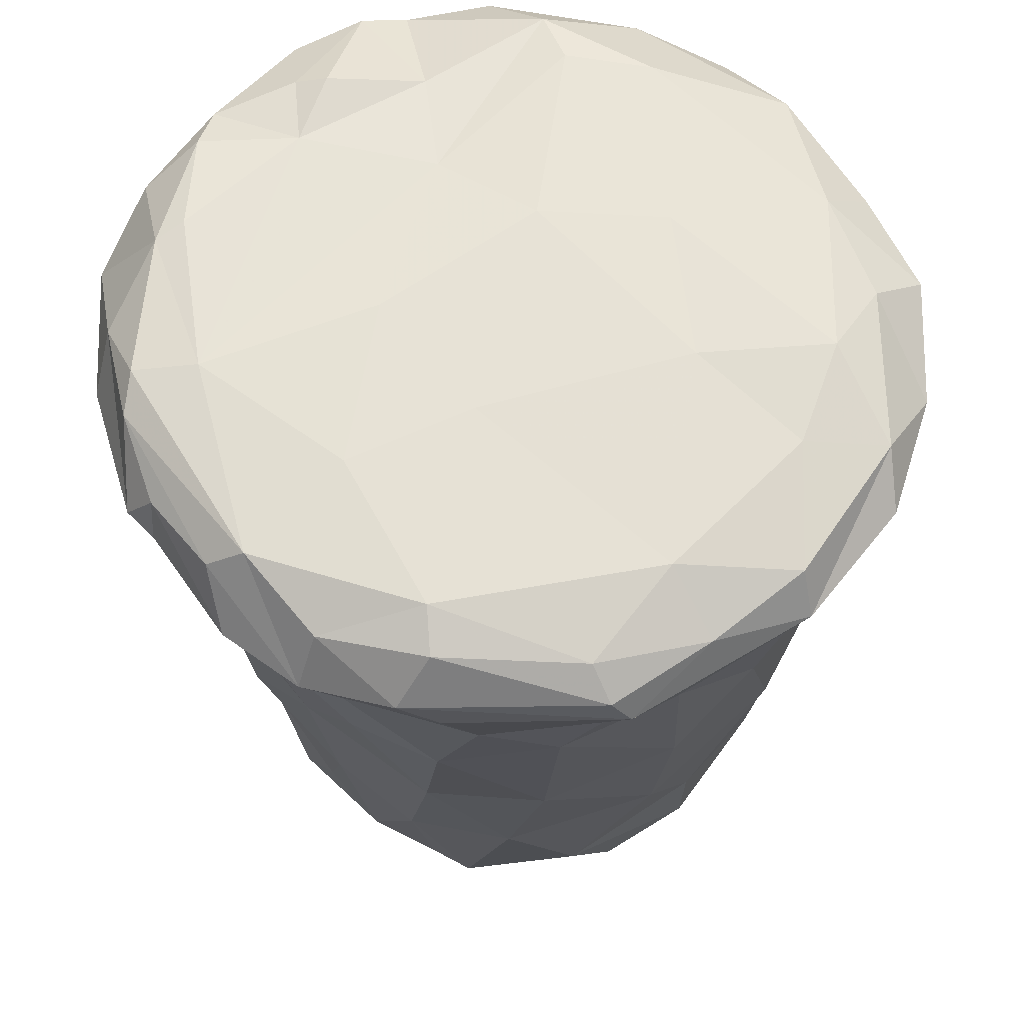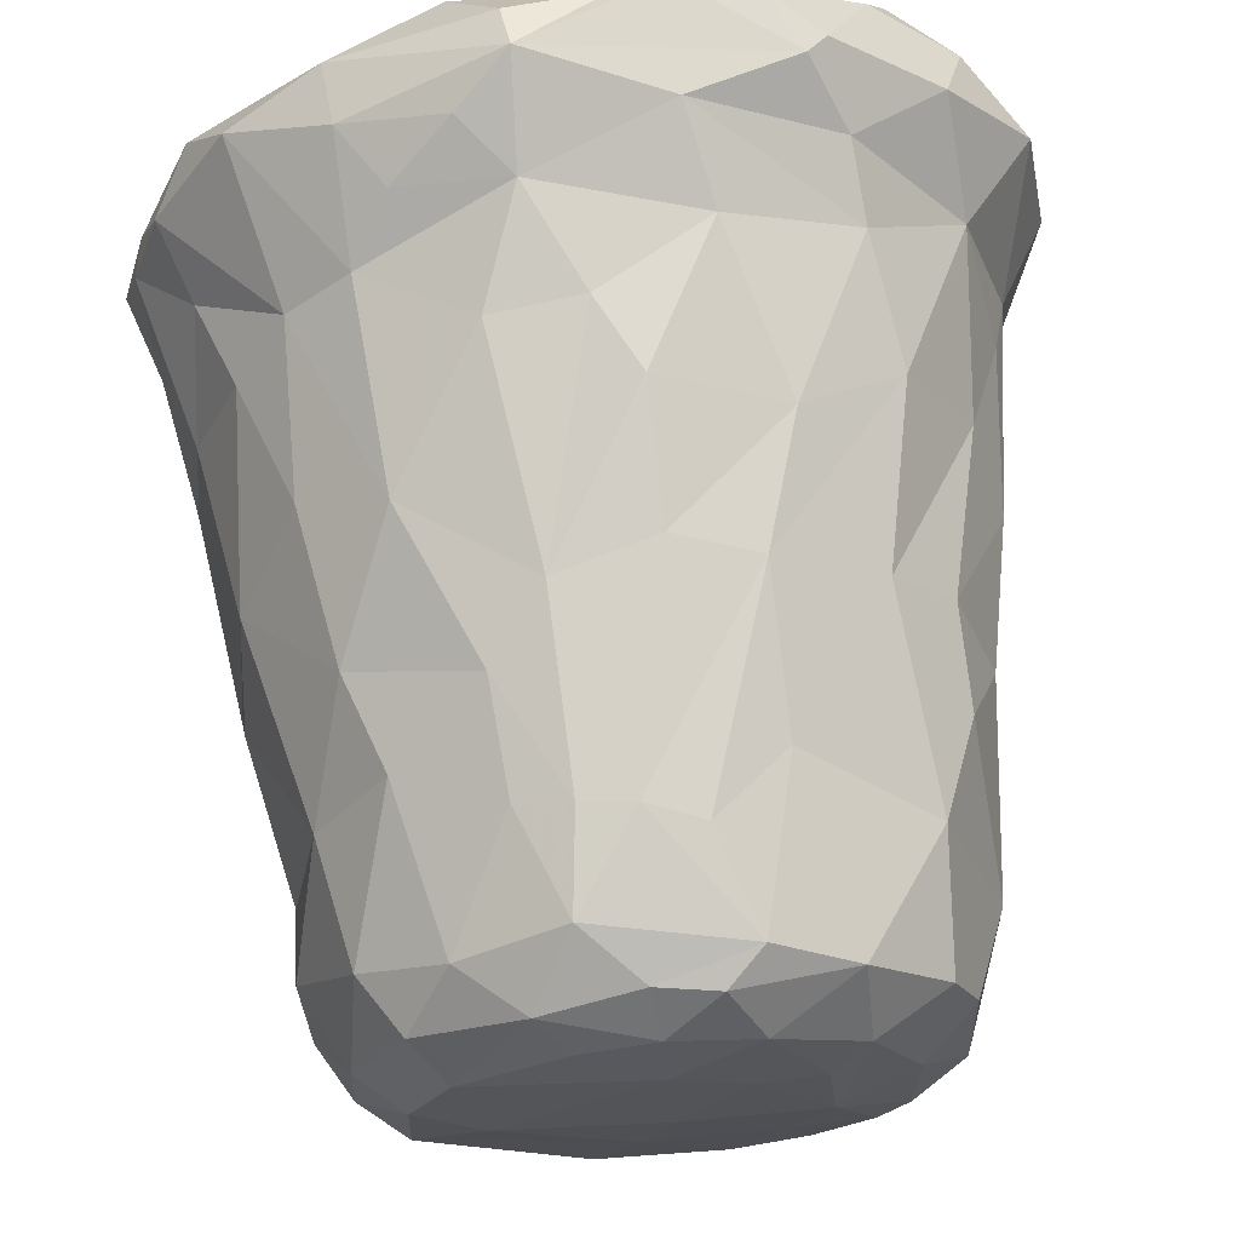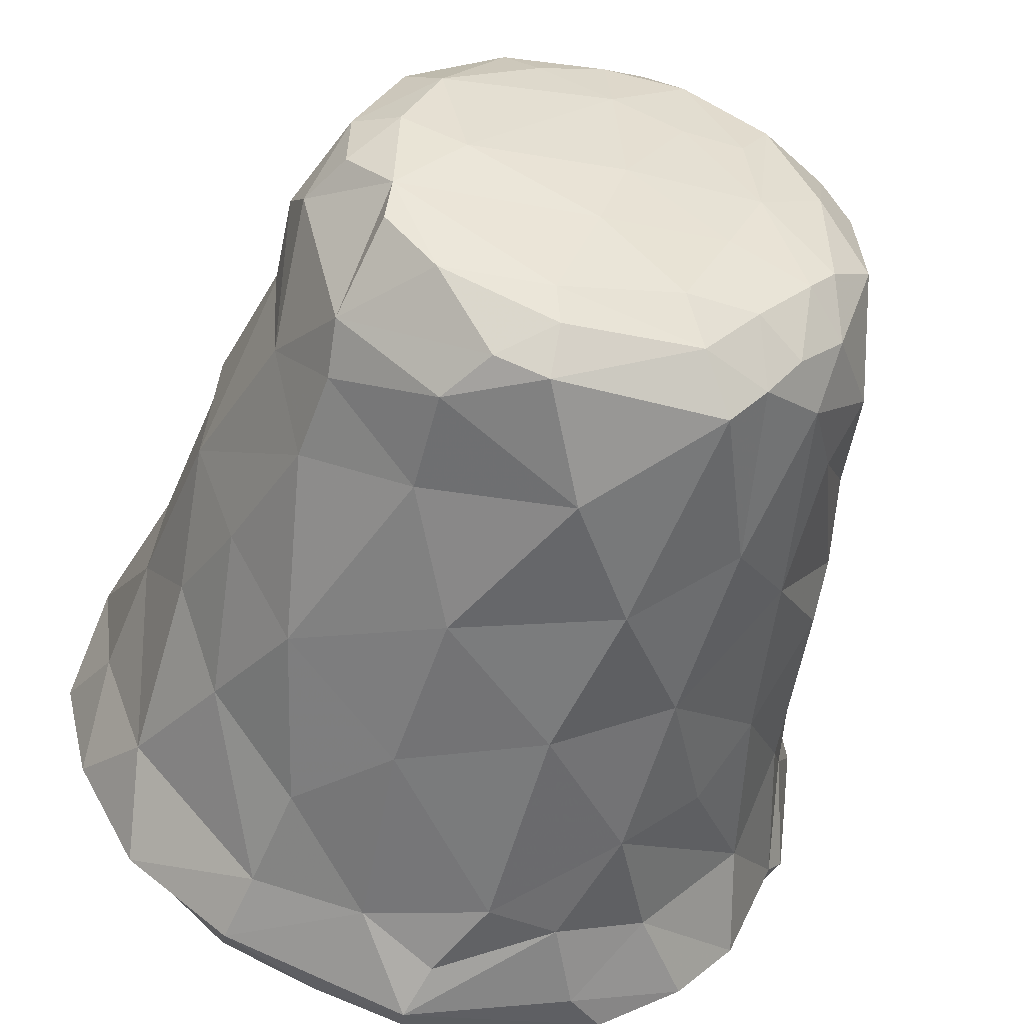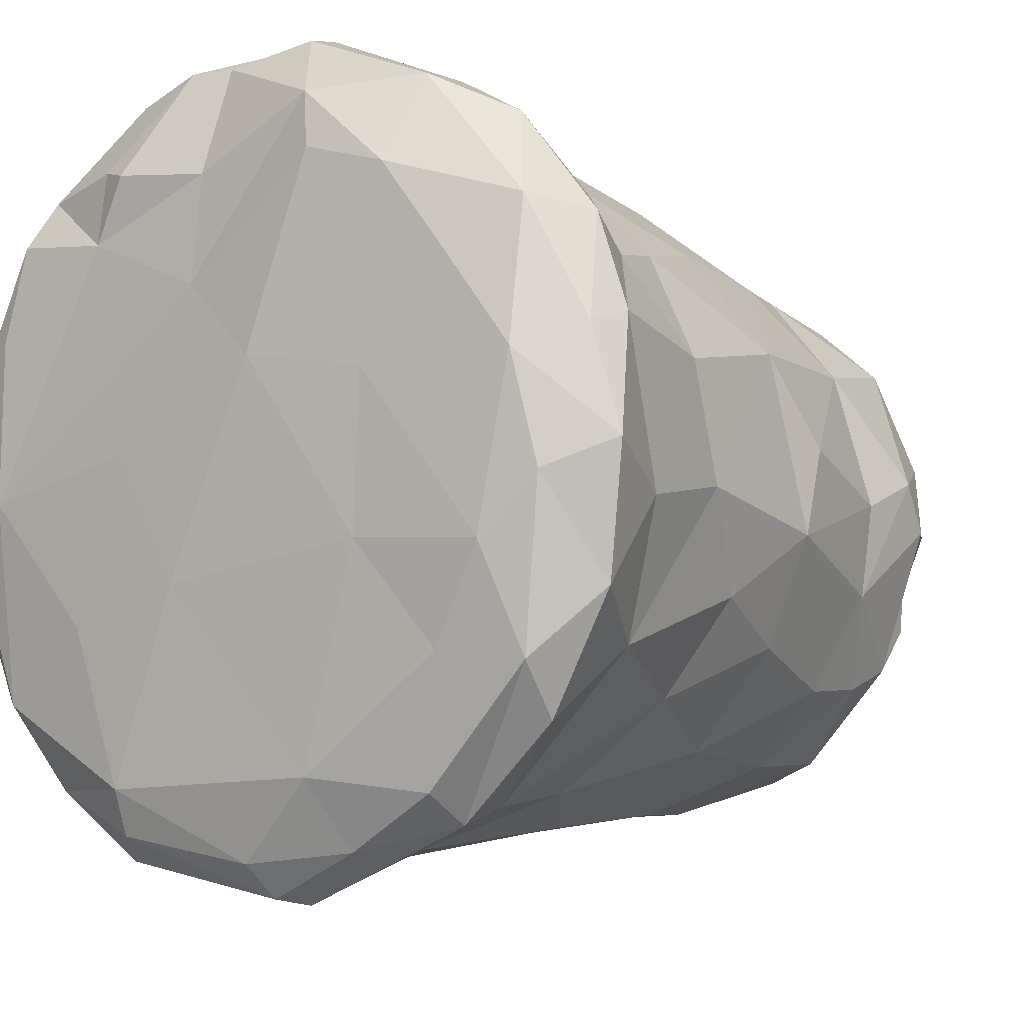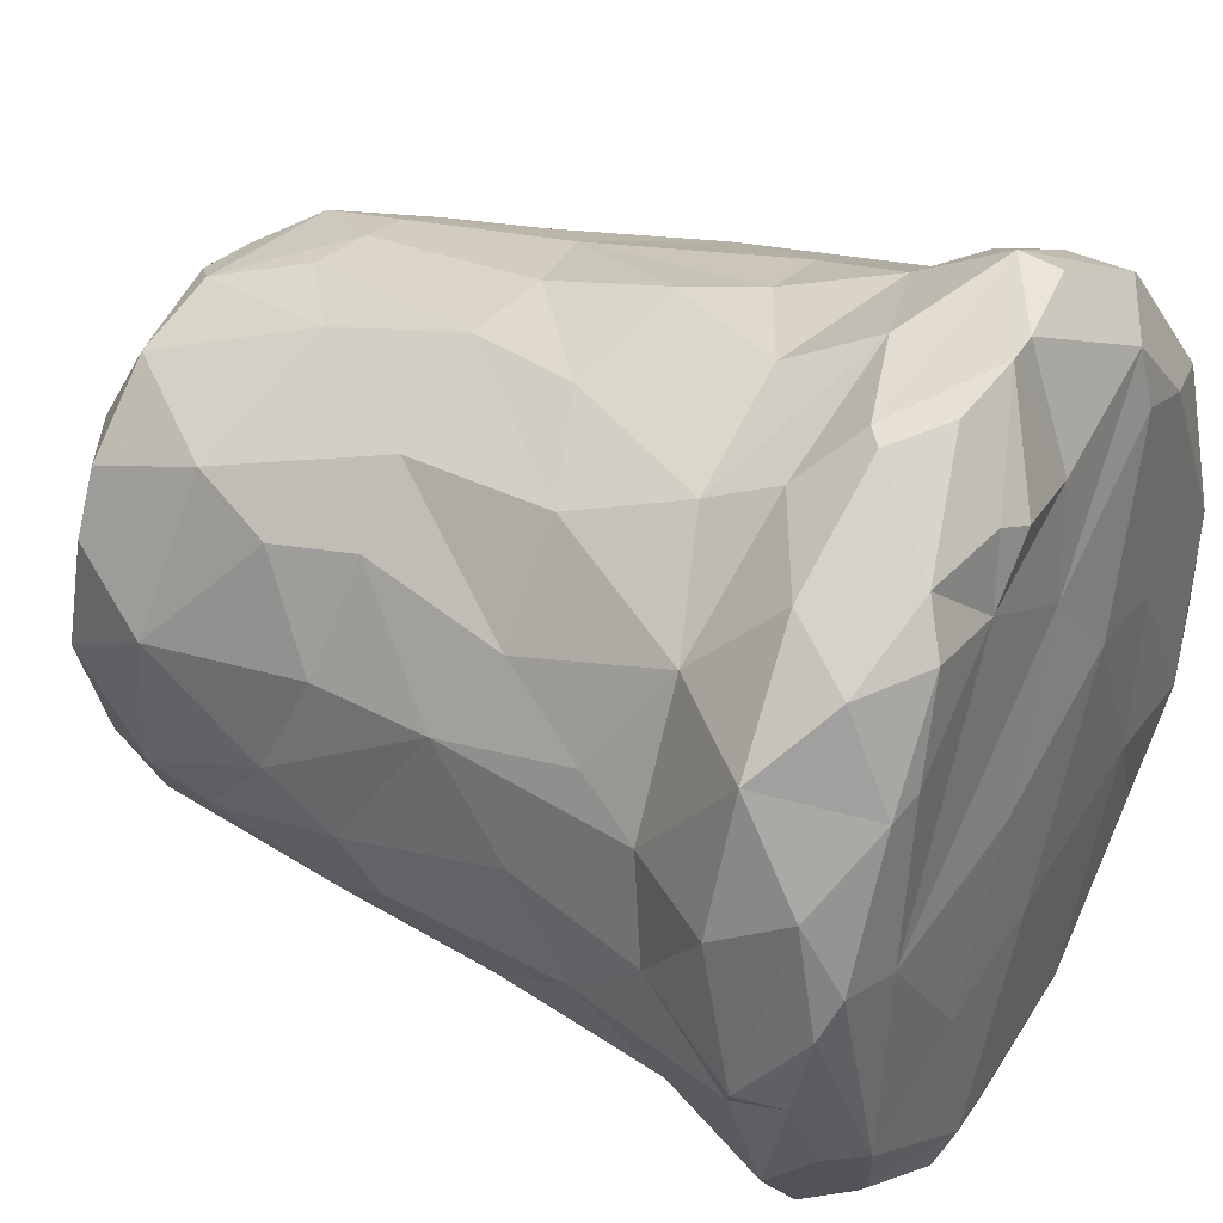
<metadata>
{"format":"obj","ext":"obj","renderer":"f3d","projection":"perspective","resolution":1024,"background":"white","views":[{"elev":61.4,"azim":-11.4,"up":"+Z"},{"elev":69.9,"azim":174.1,"up":"+Y"},{"elev":-48.5,"azim":165.8,"up":"+Y"},{"elev":-9.1,"azim":38.9,"up":"+Y"},{"elev":32.1,"azim":-59.1,"up":"+Y"}]}
</metadata>
<code>
v 0.03912 0.02028 0.02315
v 0.04456 -0.006457 0.02468
v 0.02626 -0.01233 -0.05488
v 0.02978 0.02996 0.01652
v 0.01292 0.03222 0.04465
v -0.03158 -0.01298 -0.04376
v -0.04848 0.004584 0.03138
v 0.0009707 0.04121 0.01043
v -0.004021 0.04577 0.03908
v -0.03609 0.007551 -0.01889
v -0.01307 0.0321 -0.03184
v 0.03254 -0.02588 0.006913
v -0.02224 -0.01713 0.04407
v 0.006685 0.04735 0.03736
v -0.02935 0.03367 0.04226
v -0.03494 0.01717 0.04492
v 0.04577 0.01184 0.031
v -0.01452 0.01128 -0.05781
v -0.01638 -0.02655 -0.05266
v 0.007238 -0.02634 -0.05603
v 0.01274 0.0271 -0.05333
v 0.01957 0.02682 -0.04751
v 0.01073 -0.04231 0.02243
v -0.02545 0.03735 0.02616
v 0.04534 -0.01689 0.03372
v 0.0423 -0.003479 0.01028
v -0.02778 -0.02364 -0.02288
v 0.01107 0.03971 0.009844
v 0.02368 0.02699 -0.02937
v -0.03177 0.01852 -0.02645
v -0.04681 -0.01295 0.03354
v 0.02071 0.01502 -0.05617
v -0.02383 0.00571 -0.05662
v -0.0001503 -0.04405 0.03884
v -0.03896 -0.02411 0.03895
v -0.02385 -0.02239 -0.04798
v -0.004845 0.01989 0.04414
v -0.04523 -0.004866 0.041
v -0.04261 0.00703 0.02113
v -0.03181 0.02825 0.04469
v 0.02918 -0.01853 -0.045
v 0.001212 -0.04778 0.03555
v -0.04576 0.01992 0.03317
v 0.01348 -0.04307 0.03677
v 0.02295 0.02909 0.04371
v -0.02857 0.02966 0.004467
v 0.03061 -0.0007442 -0.05322
v -0.02623 0.0339 0.01801
v 0.03413 -0.001051 -0.0471
v 0.04155 -0.005507 0.04068
v 0.0286 0.01955 -0.04576
v -0.01563 -0.0001962 -0.05864
v -0.01674 -0.04396 0.03035
v -0.04349 -0.005455 0.02239
v -0.0168 -0.03855 0.007198
v 0.02529 0.005191 -0.05624
v -0.03884 -0.01477 0.01179
v 0.009161 0.02211 -0.05592
v -0.0295 -0.003442 -0.05428
v -0.01241 -0.03061 -0.05108
v 0.03442 -0.0188 -0.01131
v 0.03794 -0.03023 0.0338
v 0.04843 -0.002286 0.03575
v -0.0171 -0.04069 0.0406
v -0.03605 -0.00184 0.0442
v 0.02322 0.04086 0.03043
v 0.03023 0.00792 -0.05252
v -0.04567 0.00769 0.03923
v 0.01351 -0.02881 -0.05207
v 0.03399 -0.01061 -0.03278
v 0.01773 -0.02965 -0.04589
v 0.007492 -0.0315 -0.05253
v -1.926e-05 0.0005458 -0.05865
v -0.03464 -0.02532 0.04231
v -0.03076 -0.02432 -0.001781
v -0.01553 0.03402 0.04517
v -0.02398 -0.008872 -0.05711
v 0.03833 0.004875 -0.0169
v -0.03629 -0.01454 -0.01121
v -0.02876 -0.03518 0.03923
v 0.02862 -0.02123 -0.03886
v 0.003153 -0.009164 -0.05834
v -0.02738 0.02159 -0.03748
v 0.00825 0.03269 -0.0464
v -0.01965 -0.02969 -0.03194
v 0.0407 0.01067 0.01199
v -0.03137 -0.03771 0.03285
v -0.01165 0.04094 0.01761
v 0.004963 0.01036 0.04523
v -0.03881 0.02672 0.03949
v 0.01072 -0.0369 -0.02027
v -0.03557 -0.02469 0.02048
v -0.03404 0.003563 -0.04134
v 0.007948 -0.02165 -0.05719
v 0.01057 -0.03522 0.04125
v 0.02574 -0.007475 -0.05616
v -0.03572 -0.005027 -0.02566
v -0.01921 0.03521 0.04389
v 0.03941 -0.005925 -0.01218
v 0.006005 0.04858 0.03284
v 0.02013 0.007445 0.04371
v 0.001182 0.02471 -0.05607
v -0.03709 -0.008958 -0.01604
v -0.01145 -0.008807 -0.05846
v 0.0137 0.03408 -0.02268
v 0.02554 -0.04046 0.0328
v -0.01235 -0.04194 0.02061
v 0.01886 -0.01069 0.04313
v 0.01167 0.03897 0.0436
v -0.004007 0.0325 0.04358
v -0.02071 -0.01285 -0.0576
v -0.041 -0.001883 0.006455
v -0.02169 0.04324 0.03224
v 0.02439 0.01989 -0.05234
v 0.02509 -0.03727 0.03797
v 0.03716 0.01506 -0.008218
v 0.02737 0.02626 -0.01867
v -0.004693 0.0296 -0.05325
v 0.02385 0.04003 0.03759
v 0.006996 0.03462 -0.03594
v 0.02383 -0.03808 0.02454
v 0.03833 -0.02432 0.03872
v -0.01645 -0.03563 0.043
v 0.03148 0.01679 -0.03125
v 0.01866 0.04058 0.02345
v 0.001126 -0.03591 -0.03976
v -0.006065 -0.01943 -0.05805
v 0.04507 0.009927 0.0365
v 0.001295 0.03497 -0.03659
v -0.02879 -0.01809 -0.03805
v -0.003528 0.03803 -0.01248
v -0.01786 -0.03431 -0.01195
v 0.02284 0.0359 0.0174
v 0.02034 -0.01935 -0.05498
v -0.009311 0.04542 0.02766
v -0.007327 0.0118 -0.05803
v 0.02186 -0.03606 0.01164
v -0.02559 -0.01572 -0.05305
v -0.008717 0.03127 -0.04959
v -0.03739 0.02355 0.02249
v -0.02952 0.009892 -0.05191
v -0.02152 -0.04324 0.03487
v -0.008397 0.02345 -0.05653
v 0.03896 0.007204 0.04207
v 0.01276 0.03276 -0.03486
v -0.02589 -0.03093 0.005311
v -0.02391 0.04254 0.03415
v 0.00758 0.03693 -0.01528
v 0.01225 -0.03907 -0.0007552
v 0.03536 0.02285 0.01283
v -0.03146 0.02055 -0.0154
v 0.002012 0.02991 -0.05224
v 0.001372 -0.04559 0.02654
v -0.004859 0.03394 -0.03873
v -0.01779 0.02635 -0.05133
v 0.02827 -0.02293 0.04089
v 0.03509 0.004469 -0.04257
v -0.01444 -0.01965 -0.05742
v 0.006551 0.04328 0.02191
v 0.0349 -0.01211 0.04227
v -0.02381 -0.03666 0.02247
v -0.01491 0.001546 0.04484
v 0.003456 -0.04842 0.03231
v 0.03486 0.0006708 -0.03389
v -0.04444 -0.01583 0.03199
v -0.007918 -0.03688 -0.0263
v 0.01775 -0.03068 -0.03399
v -0.04382 -0.01482 0.03807
v 0.02114 0.03384 -0.005079
v -0.02661 0.01716 -0.05168
v 0.03411 0.03464 0.03398
v 0.03955 -0.0217 0.02292
v -0.04039 0.01184 0.01412
v -0.003356 0.04098 0.002075
v -0.01827 0.01765 -0.05645
v 0.02647 -0.0305 -0.008186
v 0.02971 -0.02231 -0.02828
v -0.02463 0.0281 -0.01521
v -0.04359 -0.0003812 0.04297
v -0.02017 -0.02165 -0.05385
v 0.03033 0.02652 -0.001582
v -0.004001 -0.03979 -0.008125
v -0.008545 -0.02564 -0.05594
v -0.02011 0.02674 0.04422
v -0.03906 0.008491 -0.003069
v 0.03094 0.01829 0.04289
v -0.03603 0.0327 0.03265
v -0.03597 0.01799 0.003478
v 0.01792 0.0004658 -0.05759
v 0.04224 0.02297 0.03151
v -0.009492 0.0461 0.03988
v -0.00322 -0.0437 0.01705
v -0.03855 0.01572 0.04413
v -0.03855 -0.02982 0.03278
v 0.03836 -0.01448 0.002023
v -0.01816 0.04403 0.03898
v -0.006955 -0.01359 0.04436
v 0.0009167 0.01592 -0.0577
v -0.01276 0.03587 -0.01479
v -0.01718 0.0363 -0.0004592
v 0.03857 0.0239 0.03923
v 0.01194 0.04513 0.02811
f 6 93 59
f 19 180 158
f 111 180 138
f 111 158 180
f 19 183 60
f 183 72 60
f 19 158 183
f 183 158 127
f 127 94 183
f 20 183 94
f 111 138 77
f 77 138 59
f 158 111 104
f 52 77 33
f 33 77 59
f 111 77 52
f 104 111 52
f 127 158 104
f 104 82 127
f 94 127 82
f 104 52 73
f 82 104 73
f 19 85 36
f 6 36 130
f 19 36 180
f 138 180 36
f 27 130 36
f 60 85 19
f 60 166 85
f 6 138 36
f 138 6 59
f 60 126 166
f 166 182 132
f 166 91 182
f 182 55 132
f 6 130 97
f 6 97 93
f 97 130 103
f 97 103 185
f 185 103 112
f 85 27 36
f 130 27 103
f 79 103 27
f 85 166 132
f 85 132 27
f 27 132 75
f 132 146 75
f 79 27 75
f 132 55 146
f 107 55 192
f 192 55 182
f 149 192 182
f 55 107 161
f 161 87 194
f 53 87 161
f 161 107 53
f 153 107 192
f 107 153 163
f 79 75 57
f 146 92 75
f 103 79 112
f 79 57 112
f 75 92 57
f 92 161 194
f 165 57 92
f 194 165 92
f 112 57 54
f 57 165 54
f 31 54 165
f 146 55 92
f 55 161 92
f 87 53 142
f 87 142 80
f 142 64 80
f 64 123 80
f 107 163 53
f 42 142 163
f 53 163 142
f 142 42 64
f 34 64 42
f 123 64 34
f 194 87 35
f 35 168 194
f 35 87 74
f 87 80 74
f 35 38 168
f 74 38 35
f 168 165 194
f 31 165 168
f 31 168 38
f 31 68 7
f 38 74 179
f 74 65 179
f 38 68 31
f 65 193 179
f 74 80 123
f 123 13 74
f 74 13 65
f 123 197 13
f 123 95 197
f 162 65 13
f 197 162 13
f 141 33 59
f 52 33 175
f 33 141 170
f 52 175 18
f 170 175 33
f 18 136 52
f 73 52 136
f 73 136 198
f 155 175 170
f 18 143 136
f 143 18 175
f 155 143 175
f 102 198 143
f 136 143 198
f 155 118 143
f 102 143 118
f 118 152 102
f 93 141 59
f 93 170 141
f 170 93 83
f 155 170 83
f 139 155 11
f 155 139 118
f 152 118 139
f 154 139 11
f 154 129 139
f 97 10 93
f 10 30 93
f 10 151 30
f 151 10 185
f 10 97 185
f 185 188 151
f 30 83 93
f 178 83 30
f 155 83 11
f 178 11 83
f 11 178 199
f 151 178 30
f 151 188 178
f 199 178 46
f 199 46 200
f 154 11 199
f 154 199 129
f 199 131 129
f 199 200 131
f 39 185 112
f 112 54 39
f 39 173 185
f 185 173 188
f 39 140 173
f 39 54 7
f 39 43 140
f 39 7 43
f 173 140 188
f 46 188 140
f 140 48 46
f 178 188 46
f 140 187 24
f 46 48 200
f 200 48 88
f 200 174 131
f 174 200 88
f 140 24 48
f 135 48 24
f 135 24 113
f 48 135 88
f 174 88 8
f 8 88 159
f 135 159 88
f 159 135 100
f 54 31 7
f 7 68 43
f 68 38 179
f 193 68 179
f 65 16 193
f 43 187 140
f 43 90 187
f 43 68 193
f 193 90 43
f 193 40 90
f 16 40 193
f 40 15 90
f 162 37 65
f 108 89 197
f 197 89 162
f 162 89 37
f 65 184 16
f 65 37 184
f 16 184 40
f 40 184 15
f 98 15 184
f 76 98 184
f 37 110 184
f 110 76 184
f 187 90 147
f 147 90 15
f 24 187 147
f 147 113 24
f 113 147 196
f 15 196 147
f 15 98 196
f 76 191 98
f 98 191 196
f 113 100 135
f 113 196 191
f 113 191 100
f 9 100 191
f 191 76 110
f 9 191 110
f 72 183 20
f 69 72 20
f 94 134 20
f 69 20 134
f 73 189 82
f 134 94 96
f 96 3 134
f 94 82 96
f 189 96 82
f 96 47 49
f 126 60 72
f 69 71 72
f 167 126 71
f 72 71 126
f 41 69 134
f 69 41 71
f 3 41 134
f 41 81 71
f 81 167 71
f 96 41 3
f 41 96 49
f 41 70 81
f 70 41 49
f 49 157 70
f 157 164 70
f 126 91 166
f 167 91 126
f 91 149 182
f 91 176 149
f 81 177 167
f 167 176 91
f 167 177 176
f 81 70 177
f 177 61 176
f 176 61 12
f 70 164 99
f 99 177 70
f 177 99 61
f 164 78 99
f 99 195 61
f 149 23 192
f 137 23 149
f 137 149 176
f 23 137 121
f 192 23 153
f 12 121 137
f 23 121 106
f 121 62 106
f 176 12 137
f 12 172 121
f 121 172 62
f 61 195 12
f 26 195 99
f 12 195 172
f 2 172 26
f 195 26 172
f 172 2 25
f 153 23 163
f 163 44 42
f 42 44 34
f 23 106 163
f 163 106 44
f 95 34 44
f 34 95 123
f 106 115 44
f 44 115 95
f 95 108 197
f 115 156 95
f 95 156 108
f 122 156 115
f 108 101 89
f 156 160 108
f 108 160 101
f 106 122 115
f 106 62 122
f 172 25 62
f 122 62 25
f 122 160 156
f 63 25 2
f 122 50 160
f 122 25 50
f 160 50 144
f 25 63 50
f 73 198 189
f 189 198 32
f 189 56 96
f 96 56 47
f 47 56 67
f 32 56 189
f 114 67 32
f 56 32 67
f 102 58 198
f 32 198 58
f 32 58 21
f 21 114 32
f 21 58 102
f 152 21 102
f 47 67 49
f 49 67 157
f 114 51 67
f 51 157 67
f 124 157 51
f 157 124 164
f 21 152 84
f 139 84 152
f 21 22 114
f 84 22 21
f 114 22 51
f 22 29 51
f 129 84 139
f 84 129 120
f 120 145 84
f 145 22 84
f 29 124 51
f 22 145 29
f 124 29 117
f 29 145 105
f 29 105 117
f 124 117 116
f 117 169 181
f 181 116 117
f 78 164 124
f 116 78 124
f 78 116 99
f 145 120 105
f 120 148 105
f 129 131 148
f 120 129 148
f 131 174 148
f 105 148 169
f 117 105 169
f 116 181 150
f 181 169 4
f 150 181 4
f 99 116 26
f 116 86 26
f 150 86 116
f 86 17 26
f 26 17 2
f 86 1 17
f 1 190 17
f 150 1 86
f 150 4 1
f 4 190 1
f 171 190 4
f 28 169 148
f 8 28 148
f 169 28 133
f 174 8 148
f 169 133 4
f 159 133 28
f 133 159 125
f 28 8 159
f 100 202 159
f 202 125 159
f 125 202 66
f 133 171 4
f 66 133 125
f 133 66 171
f 89 101 5
f 160 144 101
f 144 186 101
f 89 5 37
f 101 45 5
f 101 186 45
f 201 45 186
f 17 63 2
f 128 63 17
f 128 144 63
f 63 144 50
f 201 144 128
f 171 201 190
f 17 190 128
f 190 201 128
f 144 201 186
f 9 14 100
f 66 202 100
f 100 14 119
f 109 9 110
f 109 110 37
f 37 5 109
f 9 109 14
f 119 14 109
f 66 119 171
f 100 119 66
f 119 109 45
f 5 45 109
f 119 201 171
f 119 45 201

</code>
